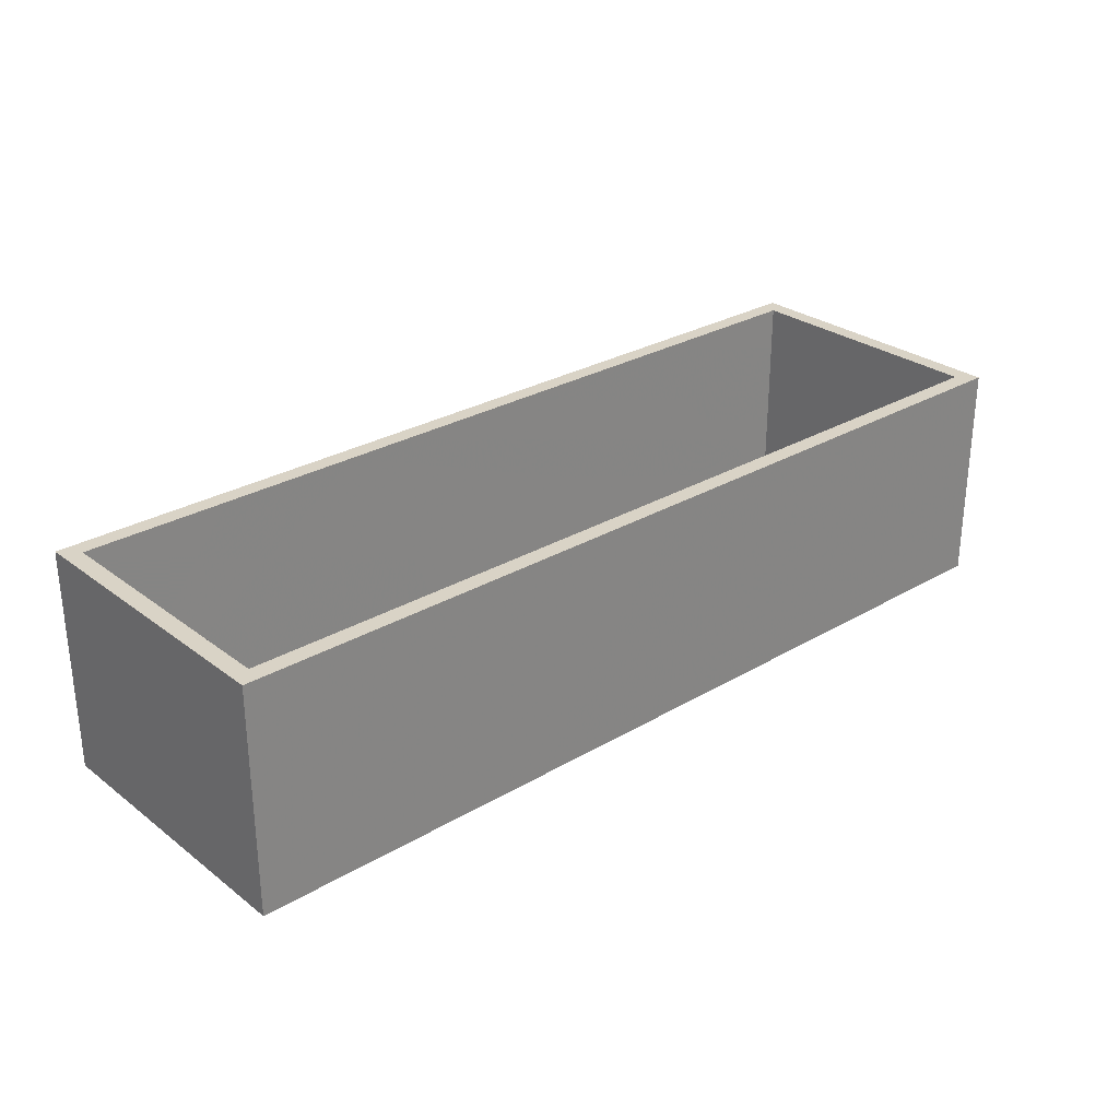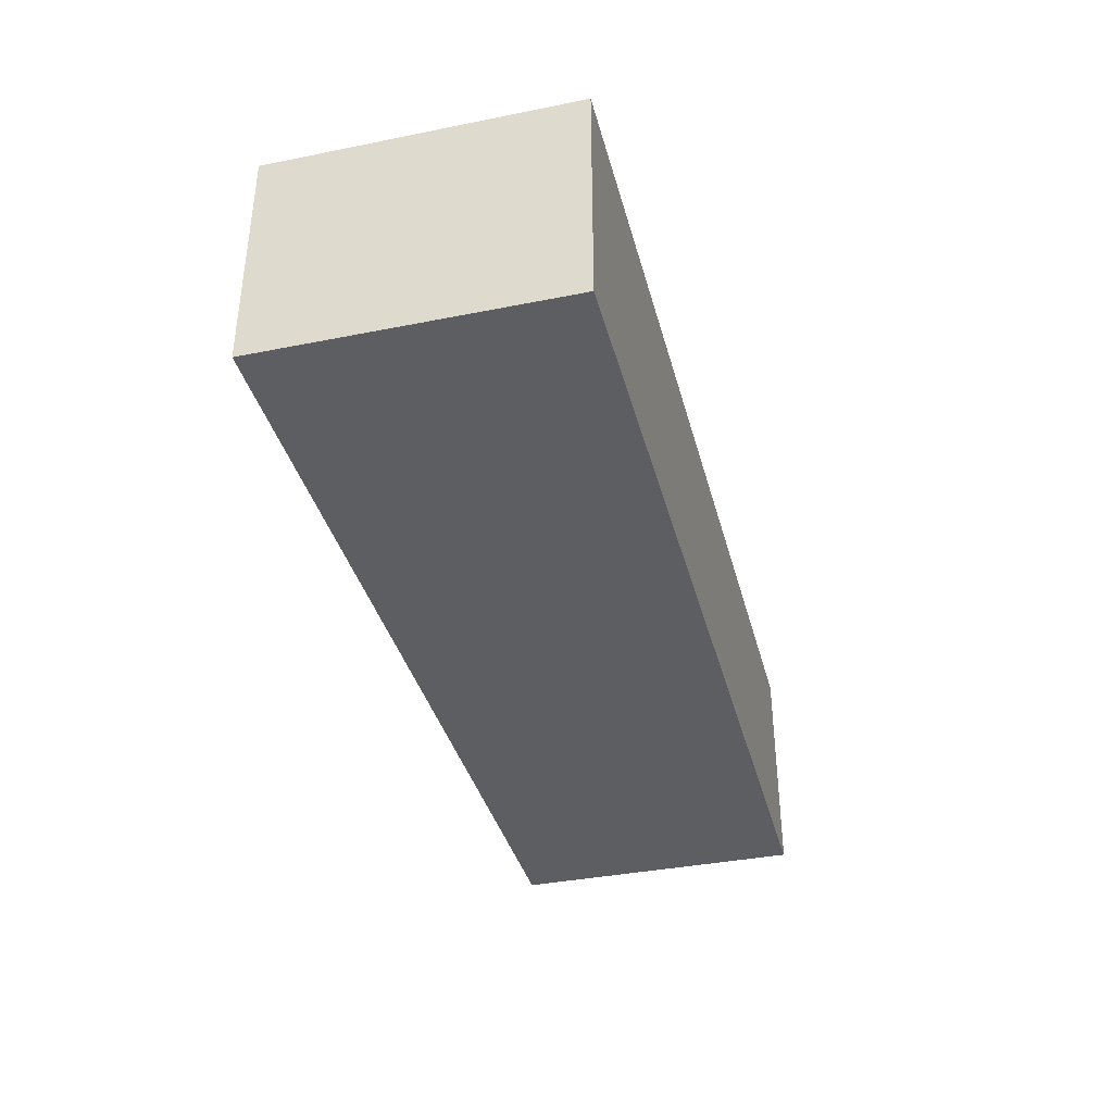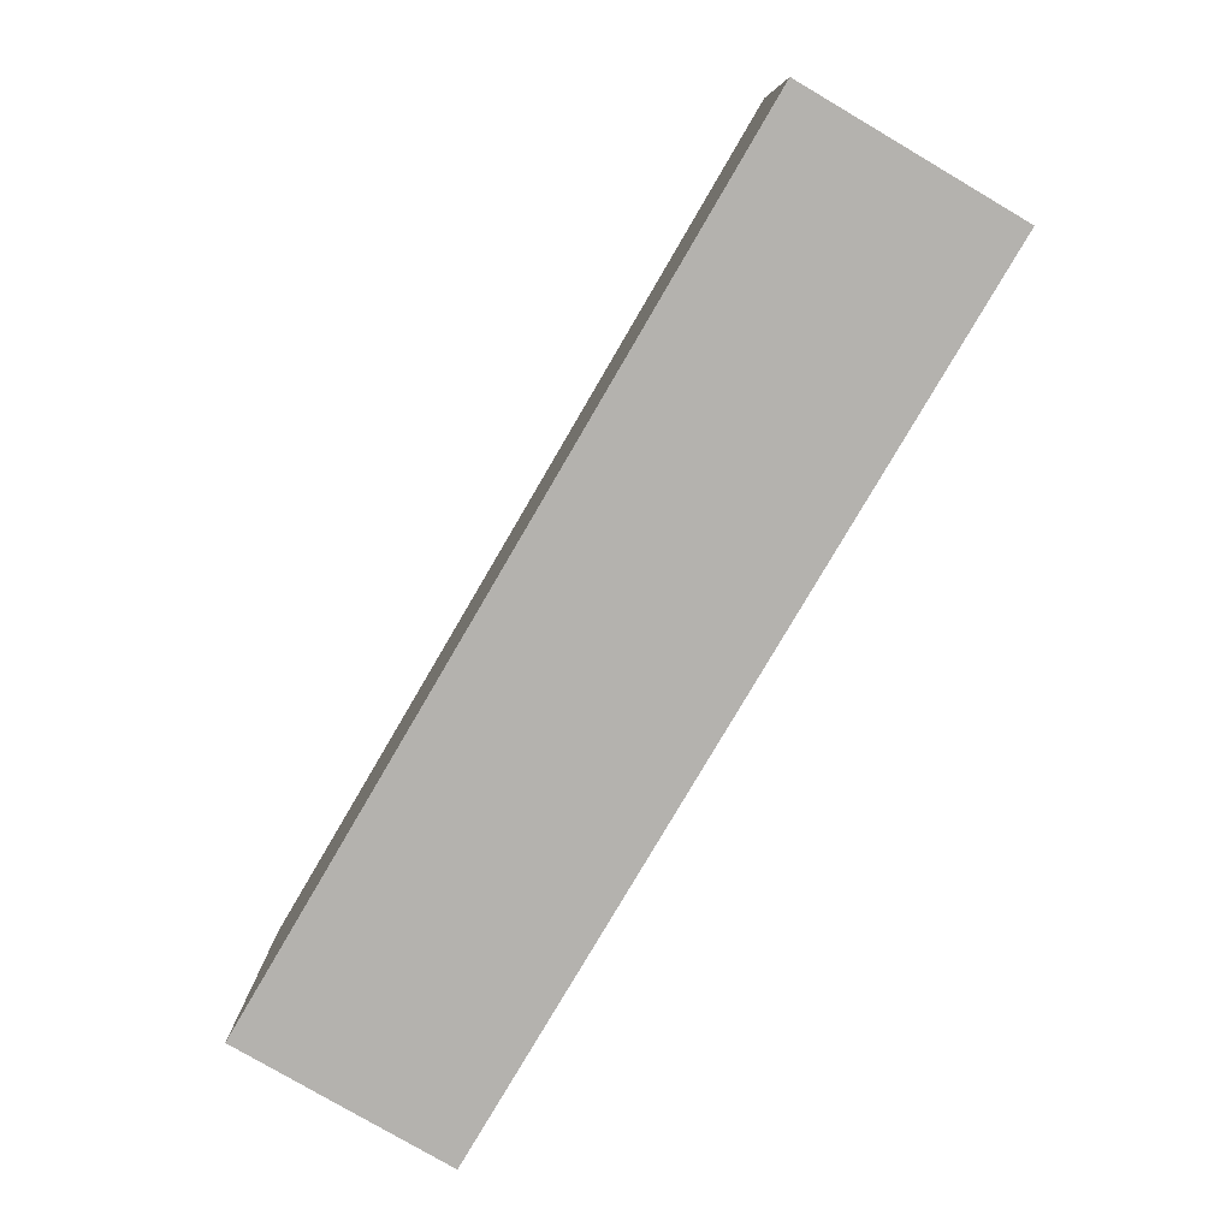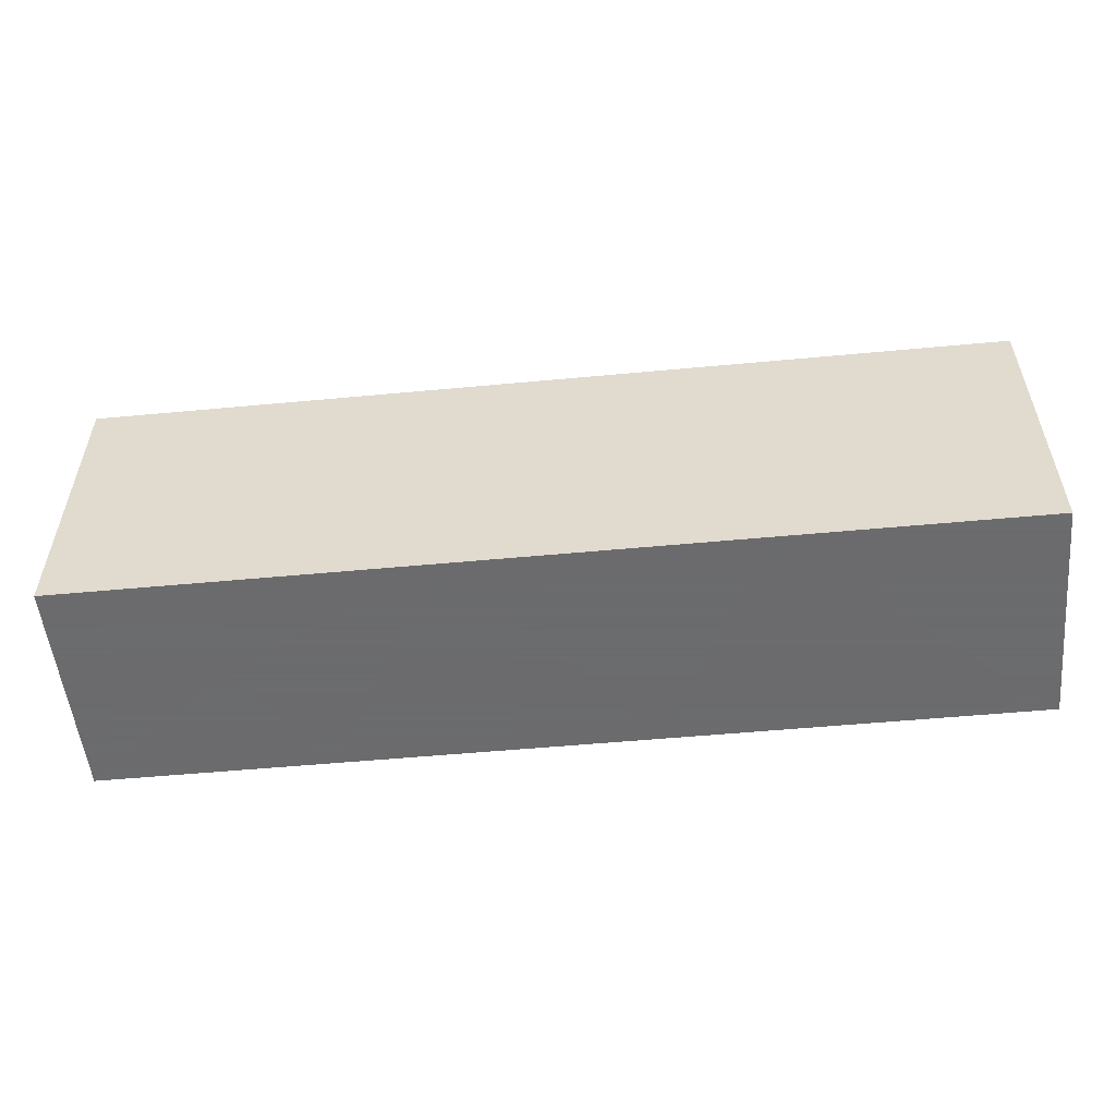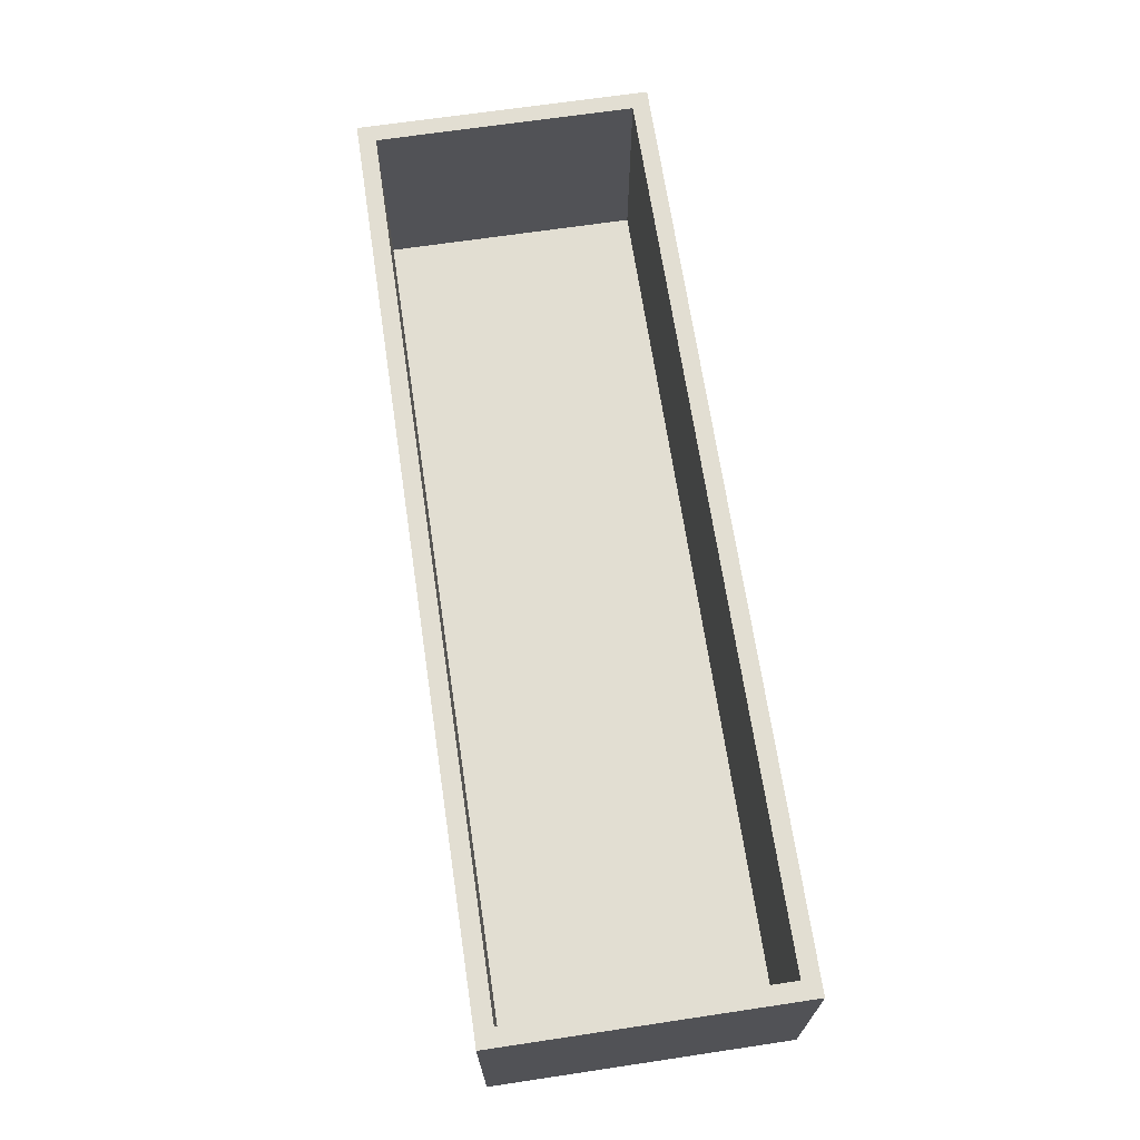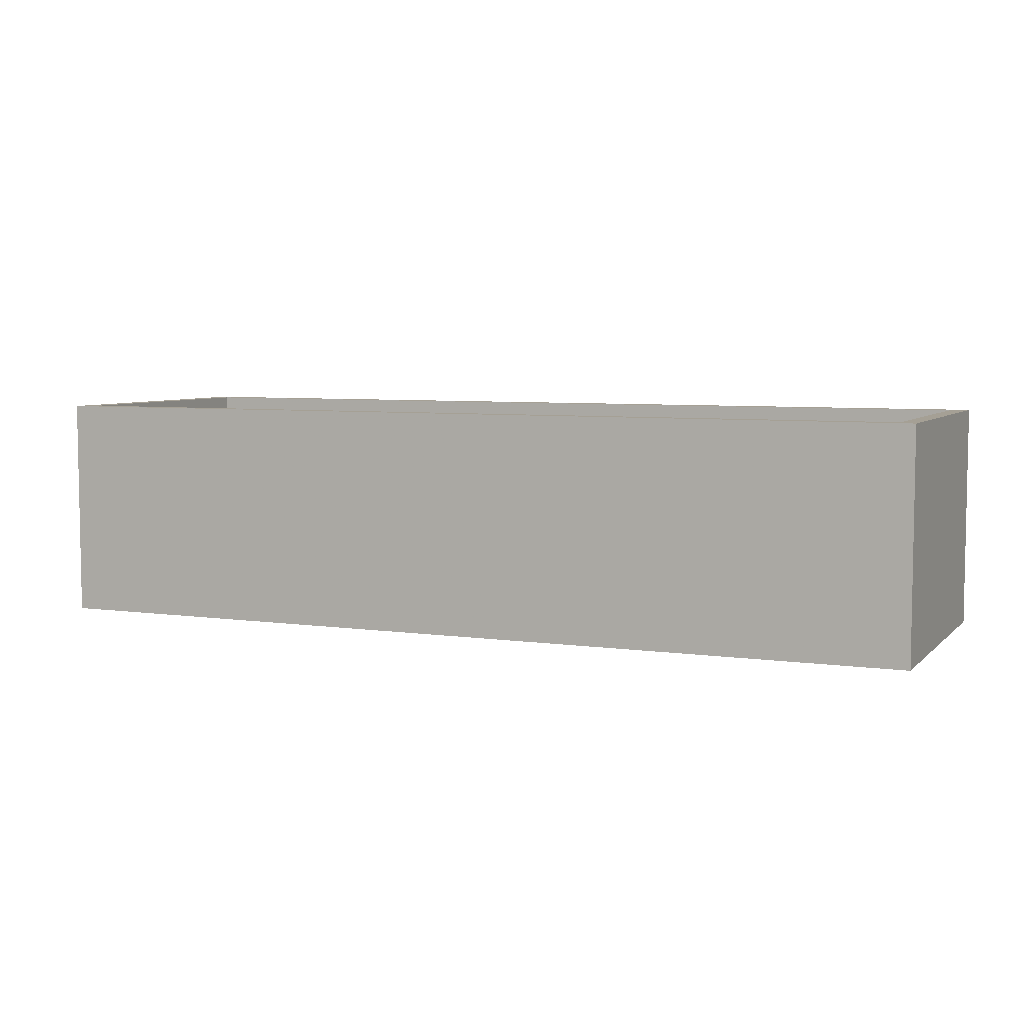
<metadata>
{"format":"obj","ext":"obj","renderer":"f3d","projection":"perspective","resolution":1024,"background":"white","views":[{"elev":28.3,"azim":-41.6,"up":"+Z"},{"elev":-37.3,"azim":-75.6,"up":"+Z"},{"elev":-79.7,"azim":-120.4,"up":"+Y"},{"elev":-53.5,"azim":-174.3,"up":"+Y"},{"elev":67.9,"azim":-98.5,"up":"+Z"},{"elev":5.9,"azim":23.4,"up":"+Z"}]}
</metadata>
<code>
v 217.1 160 120
v 200.5 -10 -10
v 304.3 81.1 -10
v 93.75 -10 120
v 197.7 160 -10
v 57.52 150 120
v 118.6 150 0
v 34.02 0 0
v 410 160 120
v 103.4 0 120
v 400 0 0
v 400 0 120
v 410 160 -10
v 194.6 0 0
v -120 160 -10
v 308.6 160 53.97
v 400 150 120
v -110 150 120
v -110 0 120
v -120 -10 120
v -120 160 120
v -110 0 0
v 322.3 -10 50.38
v -19.53 0 63.88
v 410 -10 -10
v -110 150 0
v 410 -10 120
v 17.7 160 -10
v 324.9 155.4 120
v 400 150 0
v 139.9 76.1 -10
v -8.219 -5.001 120
v 277.4 150 120
v 273.1 0 120
v 277.3 78.91 0
v 31.08 -10 -10
v 215.3 150 57.54
v 273.9 -10 120
v 338.5 -3.68 120
v -120 -10 -10
v 75.01 160 120
f 28 41 5
f 5 3 31
f 32 4 10
f 35 7 14
f 36 31 2
f 29 1 33
f 34 10 38
f 14 8 10
f 18 6 21
f 18 26 6
f 38 23 27
f 25 3 13
f 30 35 11
f 13 16 9
f 19 24 22
f 24 10 8
f 40 20 15
f 19 22 18
f 4 20 36
f 15 21 28
f 13 5 16
f 21 15 20
f 11 35 14
f 33 1 6
f 10 24 19
f 16 5 1
f 38 27 39
f 41 1 5
f 17 30 12
f 11 12 30
f 9 29 17
f 41 28 21
f 13 9 25
f 30 7 35
f 9 17 27
f 21 20 18
f 39 34 38
f 28 5 31
f 8 22 24
f 7 30 37
f 37 6 7
f 26 18 22
f 27 25 9
f 11 14 34
f 19 18 20
f 10 19 32
f 5 13 3
f 1 9 16
f 36 40 28
f 22 8 26
f 40 36 20
f 25 27 23
f 2 3 25
f 38 10 4
f 39 12 34
f 12 39 27
f 36 2 4
f 20 4 32
f 26 7 6
f 2 31 3
f 34 14 10
f 15 28 40
f 31 36 28
f 26 8 7
f 41 21 6
f 8 14 7
f 1 29 9
f 12 27 17
f 37 30 33
f 33 17 29
f 20 32 19
f 41 6 1
f 4 2 38
f 6 37 33
f 2 25 23
f 23 38 2
f 12 11 34
f 17 33 30

</code>
